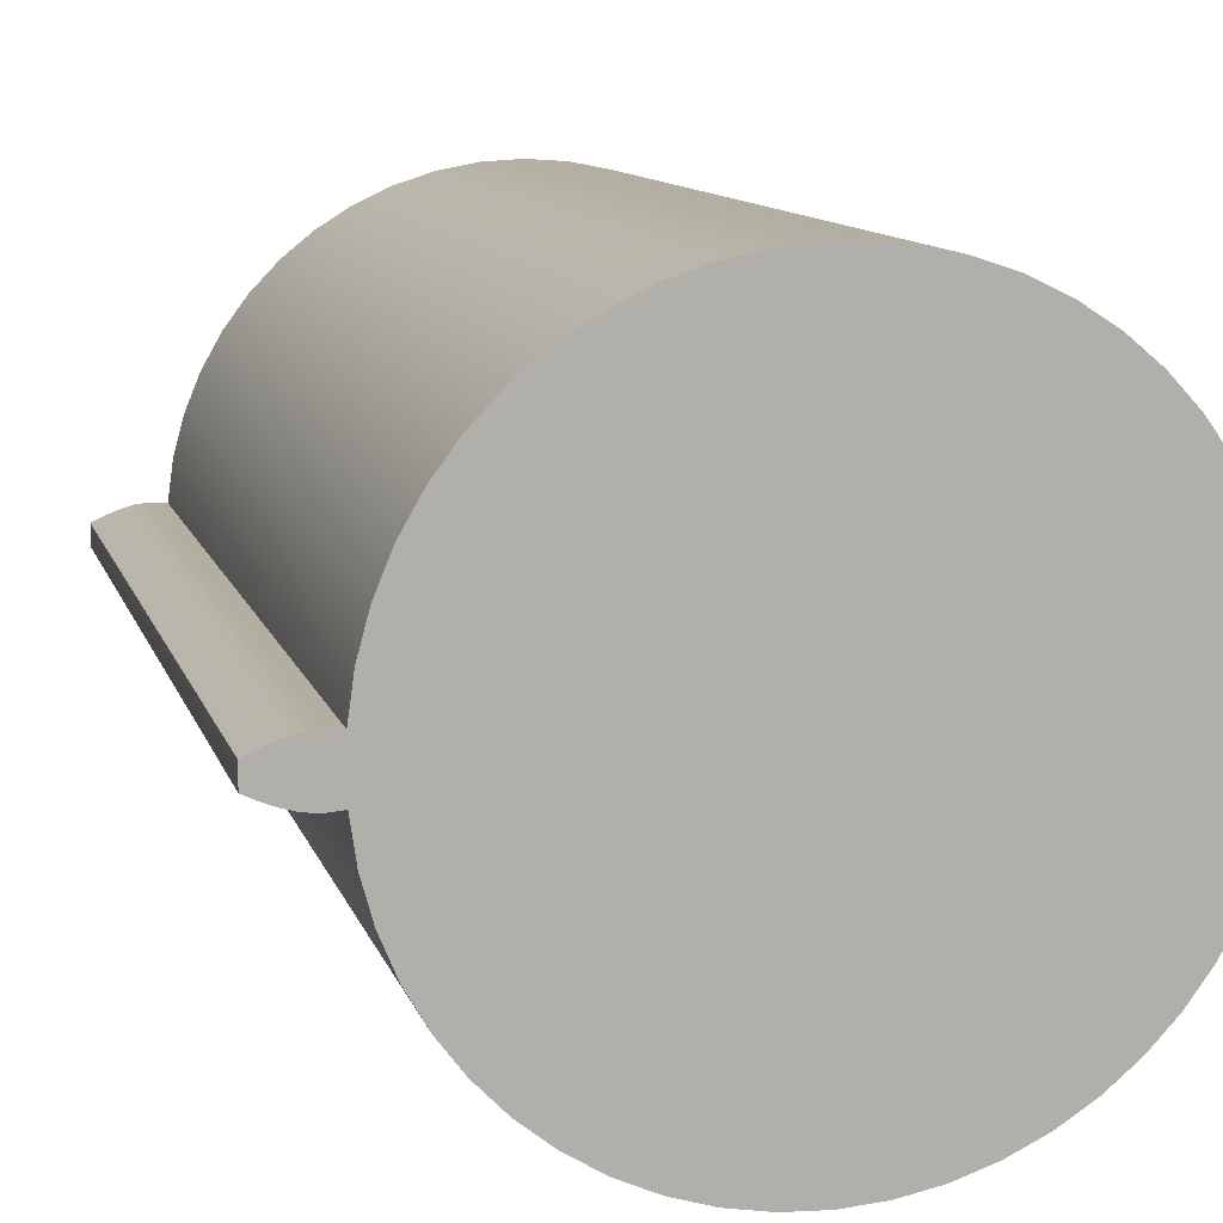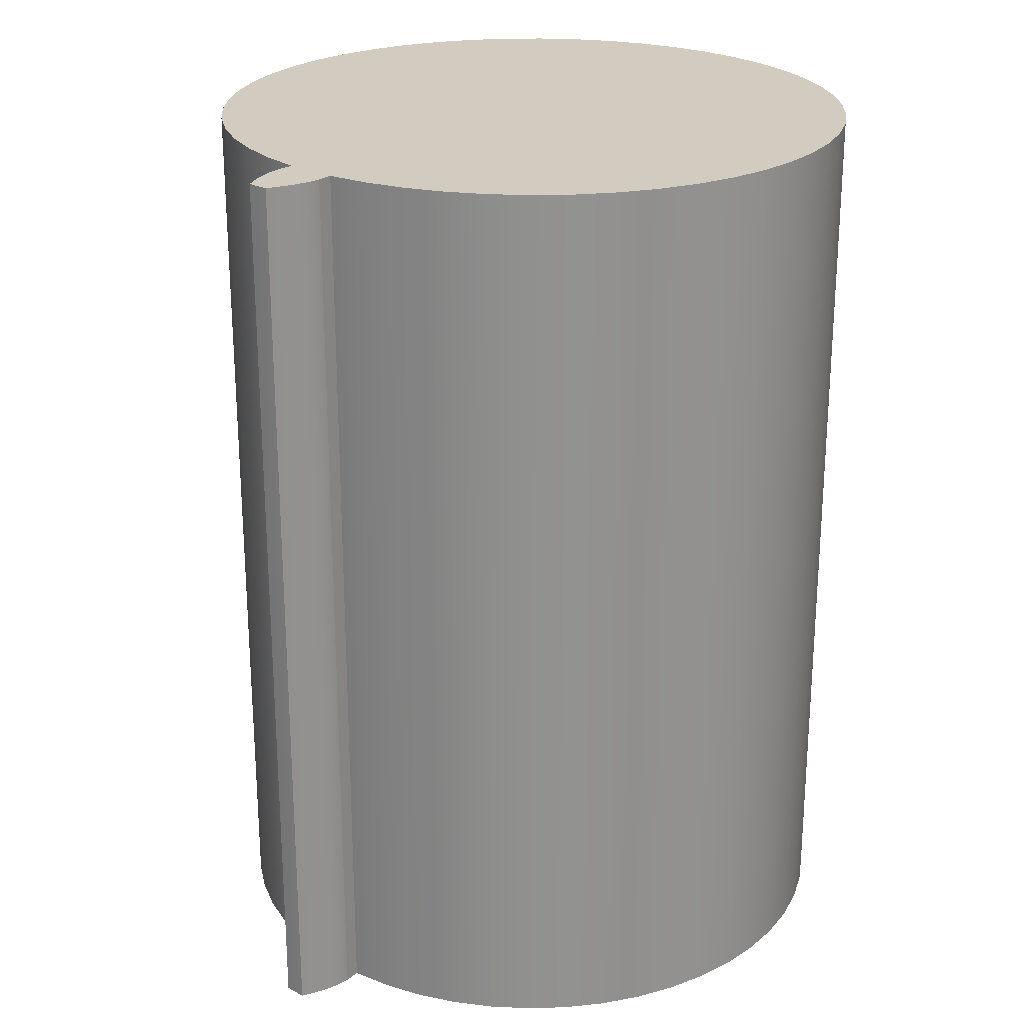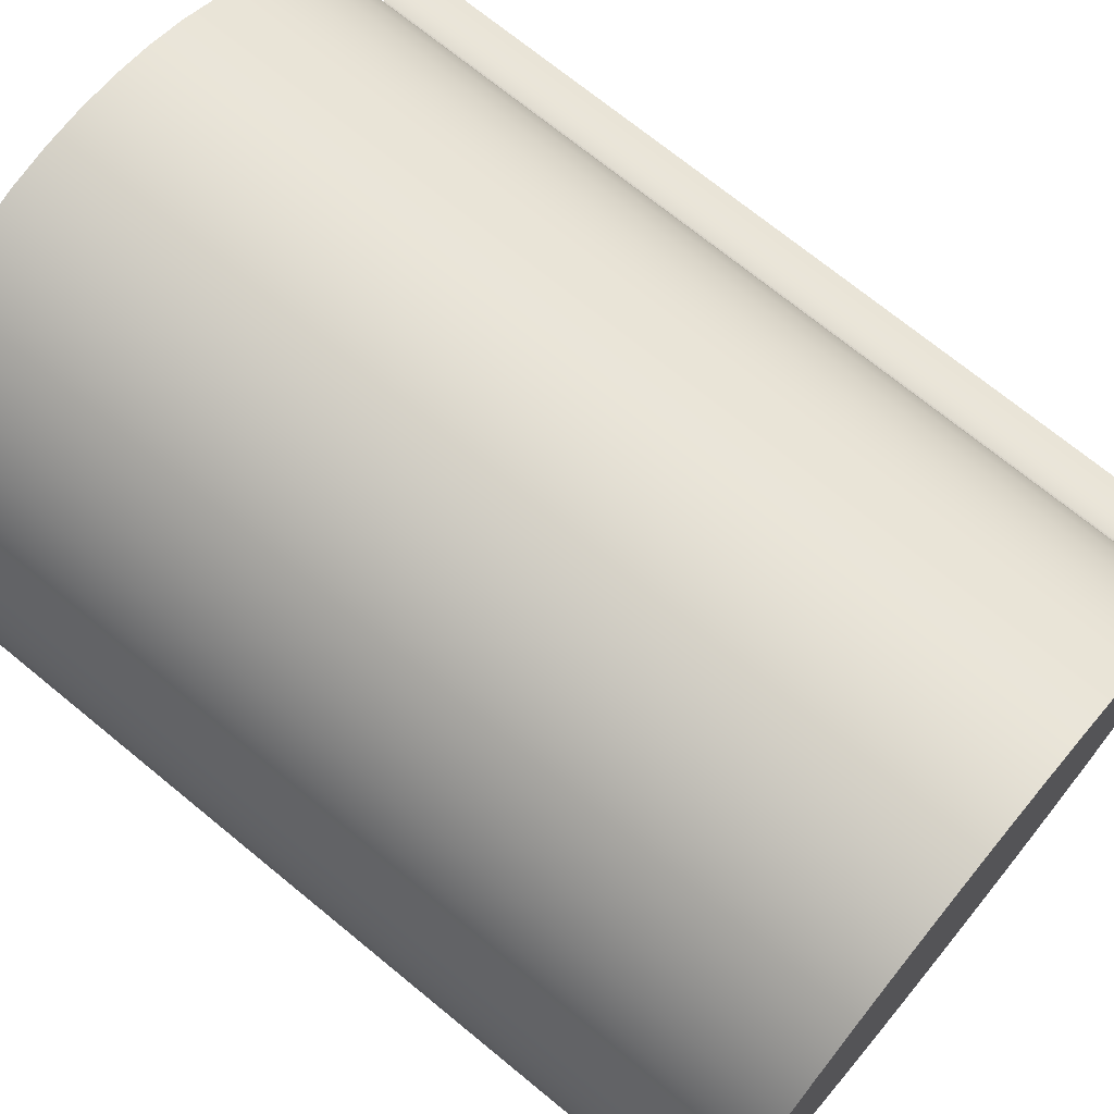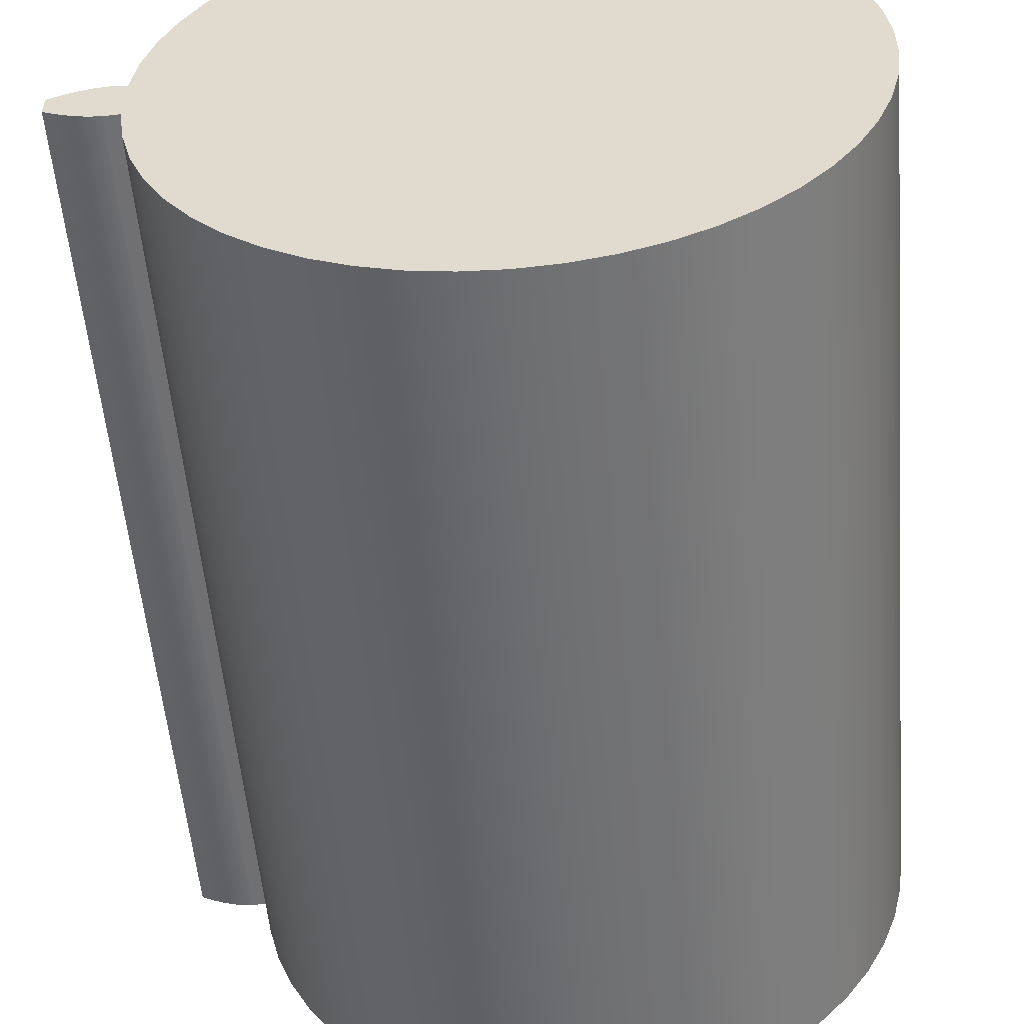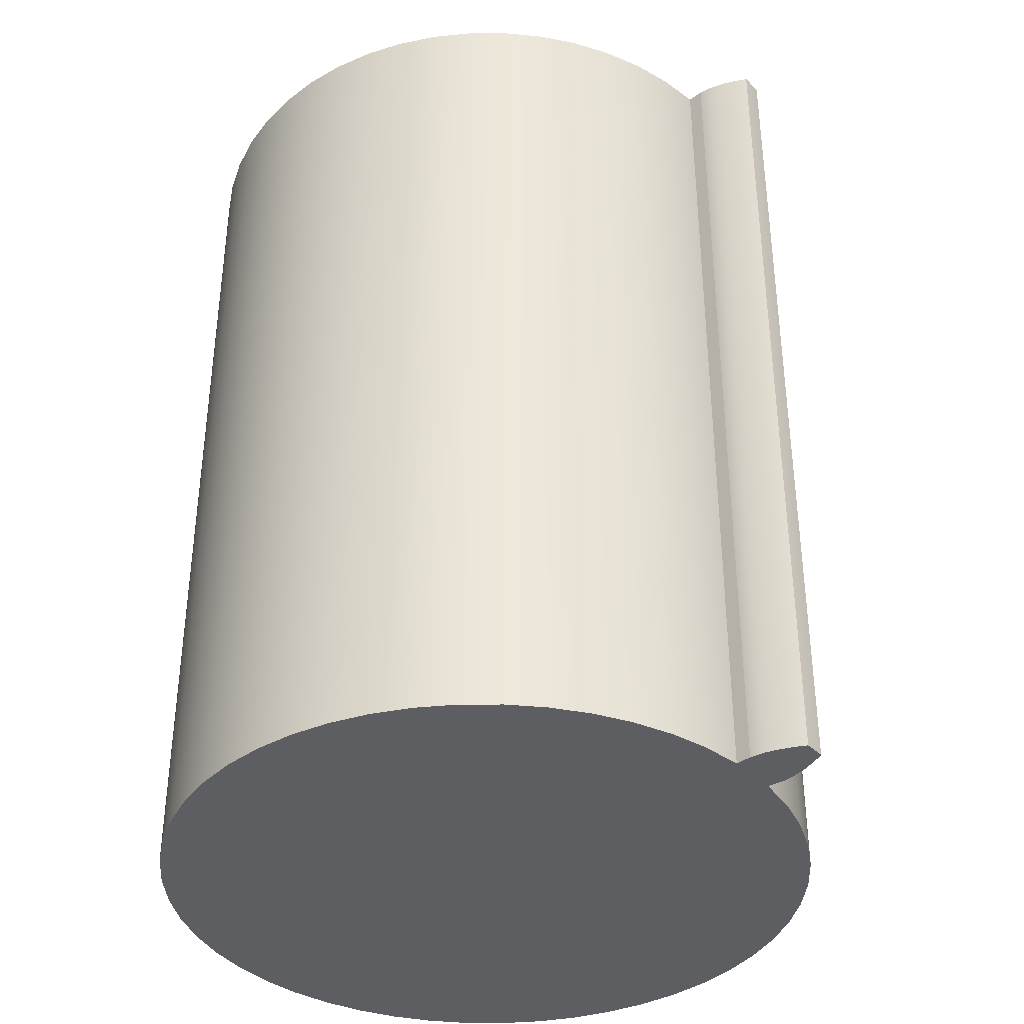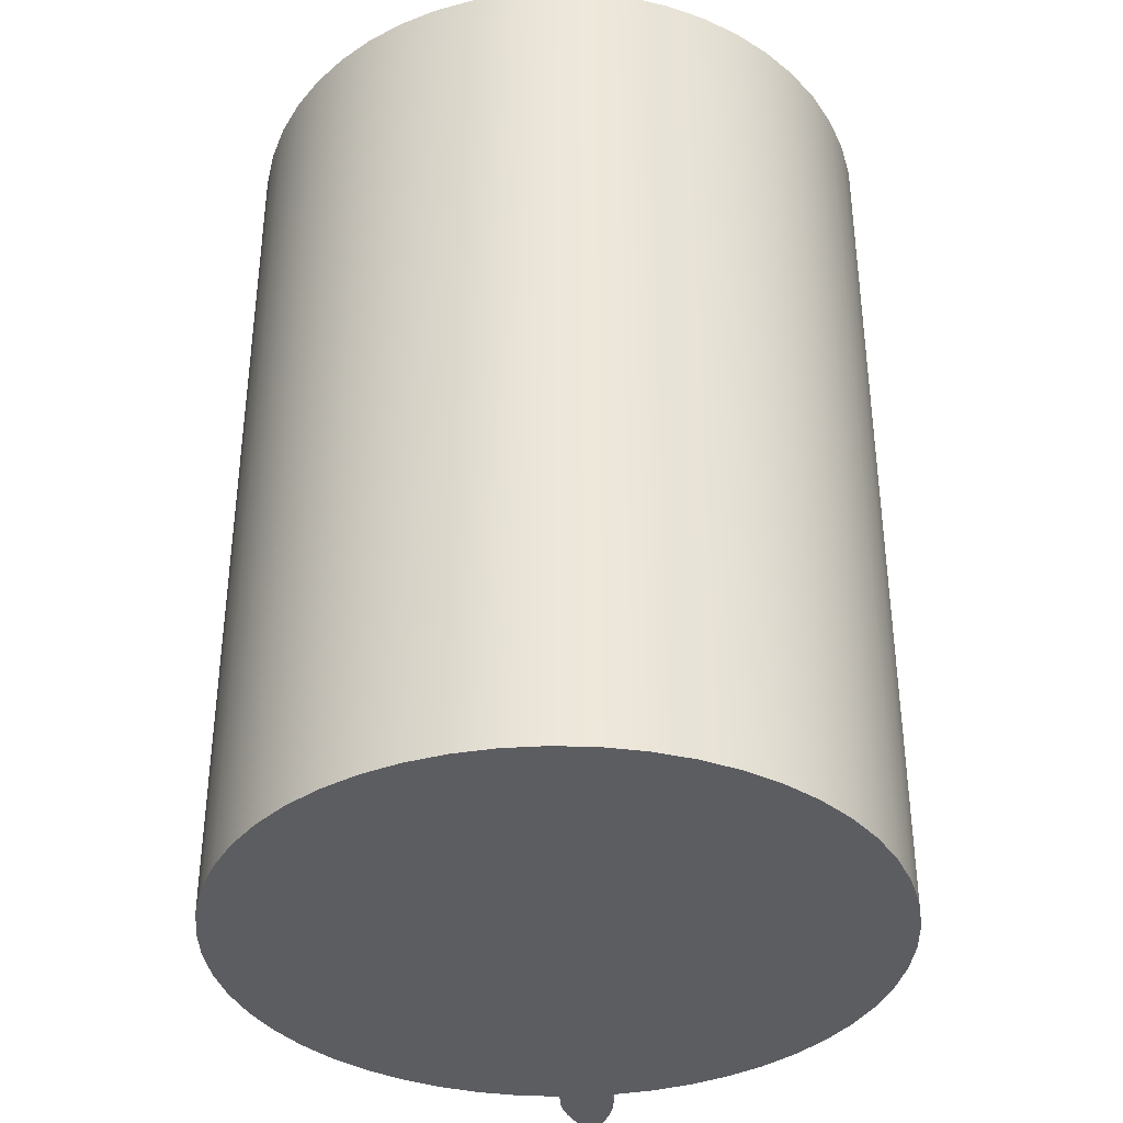
<metadata>
{"format":"obj","ext":"obj","renderer":"f3d","projection":"perspective","resolution":1024,"background":"white","views":[{"elev":11.2,"azim":165.4,"up":"+Y"},{"elev":24.2,"azim":131.3,"up":"+Z"},{"elev":71.1,"azim":-50.6,"up":"+Y"},{"elev":-54.3,"azim":-175.2,"up":"+Y"},{"elev":-37.9,"azim":39.1,"up":"+Z"},{"elev":-36.9,"azim":-85.2,"up":"+Z"}]}
</metadata>
<code>
v 2.166 -0.0598 0
v 2.167 -0.01994 0
v 2.167 0.01994 0
v 2.166 0.0598 0
v 2.166 0.0598 5
v 2.167 0.01994 5
v 2.167 -0.01994 5
v 2.166 -0.0598 5
v 1.786 0.1434 5
v 1.754 0.3648 5
v 1.695 0.5806 5
v 1.609 0.7873 5
v 1.499 0.9818 5
v 1.365 1.161 5
v 1.209 1.322 5
v 1.035 1.462 5
v 0.8448 1.58 5
v 0.6413 1.673 5
v 0.4278 1.74 5
v 0.2076 1.78 5
v -0.01578 1.792 5
v -0.239 1.776 5
v -0.4584 1.732 5
v -0.6707 1.661 5
v -0.8725 1.565 5
v -1.061 1.444 5
v -1.232 1.3 5
v -1.385 1.137 5
v -1.516 0.9552 5
v -1.623 0.7589 5
v -1.705 0.5507 5
v -1.76 0.3339 5
v -1.788 0.1119 5
v -1.788 -0.1119 5
v -1.76 -0.3339 5
v -1.705 -0.5507 5
v -1.623 -0.7589 5
v -1.516 -0.9552 5
v -1.385 -1.137 5
v -1.232 -1.3 5
v -1.061 -1.444 5
v -0.8725 -1.565 5
v -0.6707 -1.661 5
v -0.4584 -1.732 5
v -0.239 -1.776 5
v -0.01578 -1.792 5
v 0.2076 -1.78 5
v 0.4278 -1.74 5
v 0.6413 -1.673 5
v 0.8448 -1.58 5
v 1.035 -1.462 5
v 1.209 -1.322 5
v 1.365 -1.161 5
v 1.499 -0.9818 5
v 1.609 -0.7873 5
v 1.695 -0.5806 5
v 1.754 -0.3648 5
v 1.786 -0.1434 5
v 1.873 -0.1504 5
v 1.95 -0.1419 5
v 2.024 -0.1215 5
v 2.096 -0.0936 5
v 2.166 -0.0598 5
v 2.167 -0.01994 5
v 2.167 0.01994 5
v 2.166 0.0598 5
v 2.096 0.0936 5
v 2.024 0.1215 5
v 1.95 0.1419 5
v 1.873 0.1504 5
v 1.786 0.1434 5
v 1.786 0.1434 0
v 1.754 0.3648 0
v 1.695 0.5806 0
v 1.609 0.7873 0
v 1.499 0.9818 0
v 1.365 1.161 0
v 1.209 1.322 0
v 1.035 1.462 0
v 0.8448 1.58 0
v 0.6413 1.673 0
v 0.4278 1.74 0
v 0.2076 1.78 0
v -0.01578 1.792 0
v -0.239 1.776 0
v -0.4584 1.732 0
v -0.6707 1.661 0
v -0.8725 1.565 0
v -1.061 1.444 0
v -1.232 1.3 0
v -1.385 1.137 0
v -1.516 0.9552 0
v -1.623 0.7589 0
v -1.705 0.5507 0
v -1.76 0.3339 0
v -1.788 0.1119 0
v -1.788 -0.1119 0
v -1.76 -0.3339 0
v -1.705 -0.5507 0
v -1.623 -0.7589 0
v -1.516 -0.9552 0
v -1.385 -1.137 0
v -1.232 -1.3 0
v -1.061 -1.444 0
v -0.8725 -1.565 0
v -0.6707 -1.661 0
v -0.4584 -1.732 0
v -0.239 -1.776 0
v -0.01578 -1.792 0
v 0.2076 -1.78 0
v 0.4278 -1.74 0
v 0.6413 -1.673 0
v 0.8448 -1.58 0
v 1.035 -1.462 0
v 1.209 -1.322 0
v 1.365 -1.161 0
v 1.499 -0.9818 0
v 1.609 -0.7873 0
v 1.695 -0.5806 0
v 1.754 -0.3648 0
v 1.786 -0.1434 0
v 1.786 -0.1434 5
v 1.754 -0.3648 5
v 1.695 -0.5806 5
v 1.609 -0.7873 5
v 1.499 -0.9818 5
v 1.365 -1.161 5
v 1.209 -1.322 5
v 1.035 -1.462 5
v 0.8448 -1.58 5
v 0.6413 -1.673 5
v 0.4278 -1.74 5
v 0.2076 -1.78 5
v -0.01578 -1.792 5
v -0.239 -1.776 5
v -0.4584 -1.732 5
v -0.6707 -1.661 5
v -0.8725 -1.565 5
v -1.061 -1.444 5
v -1.232 -1.3 5
v -1.385 -1.137 5
v -1.516 -0.9552 5
v -1.623 -0.7589 5
v -1.705 -0.5507 5
v -1.76 -0.3339 5
v -1.788 -0.1119 5
v -1.788 0.1119 5
v -1.76 0.3339 5
v -1.705 0.5507 5
v -1.623 0.7589 5
v -1.516 0.9552 5
v -1.385 1.137 5
v -1.232 1.3 5
v -1.061 1.444 5
v -0.8725 1.565 5
v -0.6707 1.661 5
v -0.4584 1.732 5
v -0.239 1.776 5
v -0.01578 1.792 5
v 0.2076 1.78 5
v 0.4278 1.74 5
v 0.6413 1.673 5
v 0.8448 1.58 5
v 1.035 1.462 5
v 1.209 1.322 5
v 1.365 1.161 5
v 1.499 0.9818 5
v 1.609 0.7873 5
v 1.695 0.5806 5
v 1.754 0.3648 5
v 1.873 -0.1504 0
v 1.95 -0.1419 0
v 2.024 -0.1215 0
v 2.096 -0.0936 0
v 2.166 -0.0598 0
v 2.166 -0.0598 5
v 2.096 -0.0936 5
v 2.024 -0.1215 5
v 1.95 -0.1419 5
v 1.873 -0.1504 5
v 1.786 -0.1434 0
v 1.754 -0.3648 0
v 1.695 -0.5806 0
v 1.609 -0.7873 0
v 1.499 -0.9818 0
v 1.365 -1.161 0
v 1.209 -1.322 0
v 1.035 -1.462 0
v 0.8448 -1.58 0
v 0.6413 -1.673 0
v 0.4278 -1.74 0
v 0.2076 -1.78 0
v -0.01578 -1.792 0
v -0.239 -1.776 0
v -0.4584 -1.732 0
v -0.6707 -1.661 0
v -0.8725 -1.565 0
v -1.061 -1.444 0
v -1.232 -1.3 0
v -1.385 -1.137 0
v -1.516 -0.9552 0
v -1.623 -0.7589 0
v -1.705 -0.5507 0
v -1.76 -0.3339 0
v -1.788 -0.1119 0
v -1.788 0.1119 0
v -1.76 0.3339 0
v -1.705 0.5507 0
v -1.623 0.7589 0
v -1.516 0.9552 0
v -1.385 1.137 0
v -1.232 1.3 0
v -1.061 1.444 0
v -0.8725 1.565 0
v -0.6707 1.661 0
v -0.4584 1.732 0
v -0.239 1.776 0
v -0.01578 1.792 0
v 0.2076 1.78 0
v 0.4278 1.74 0
v 0.6413 1.673 0
v 0.8448 1.58 0
v 1.035 1.462 0
v 1.209 1.322 0
v 1.365 1.161 0
v 1.499 0.9818 0
v 1.609 0.7873 0
v 1.695 0.5806 0
v 1.754 0.3648 0
v 1.786 0.1434 0
v 1.873 0.1504 0
v 1.95 0.1419 0
v 2.024 0.1215 0
v 2.096 0.0936 0
v 2.166 0.0598 0
v 2.167 0.01994 0
v 2.167 -0.01994 0
v 2.166 -0.0598 0
v 2.096 -0.0936 0
v 2.024 -0.1215 0
v 1.95 -0.1419 0
v 1.873 -0.1504 0
v 2.166 0.0598 0
v 2.096 0.0936 0
v 2.024 0.1215 0
v 1.95 0.1419 0
v 1.873 0.1504 0
v 1.873 0.1504 5
v 1.95 0.1419 5
v 2.024 0.1215 5
v 2.096 0.0936 5
v 2.166 0.0598 5
v 1.873 0.1504 0
v 1.786 0.1434 0
v 1.786 0.1434 5
v 1.873 0.1504 5
v 1.786 -0.1434 0
v 1.873 -0.1504 0
v 1.873 -0.1504 5
v 1.786 -0.1434 5
f 8 1 7
f 7 1 2
f 7 2 6
f 6 2 3
f 6 3 5
f 5 3 4
f 10 32 9
f 9 32 33
f 9 33 34
f 32 10 31
f 31 10 11
f 31 11 30
f 30 11 12
f 30 12 29
f 29 12 13
f 29 13 28
f 28 13 14
f 28 14 27
f 27 14 15
f 27 15 26
f 26 15 16
f 26 16 25
f 25 16 17
f 25 17 24
f 24 17 18
f 24 18 23
f 23 18 19
f 23 19 22
f 22 19 20
f 22 20 21
f 9 34 58
f 58 34 35
f 58 35 57
f 57 35 36
f 57 36 56
f 56 36 37
f 56 37 55
f 55 37 38
f 55 38 54
f 54 38 39
f 54 39 53
f 53 39 40
f 53 40 52
f 52 40 41
f 52 41 51
f 51 41 42
f 51 42 50
f 50 42 43
f 50 43 49
f 49 43 44
f 49 44 48
f 48 44 45
f 48 45 47
f 47 45 46
f 58 59 9
f 9 59 70
f 70 59 69
f 69 59 60
f 69 60 61
f 69 61 68
f 68 61 62
f 68 62 67
f 67 62 64
f 67 64 65
f 62 63 64
f 65 66 67
f 71 72 170
f 170 72 73
f 170 73 169
f 169 73 74
f 169 74 168
f 168 74 75
f 168 75 167
f 167 75 76
f 167 76 166
f 166 76 77
f 166 77 165
f 165 77 78
f 165 78 164
f 164 78 79
f 164 79 163
f 163 79 80
f 163 80 162
f 162 80 81
f 162 81 161
f 161 81 82
f 161 82 160
f 160 82 83
f 160 83 159
f 159 83 84
f 159 84 158
f 158 84 85
f 158 85 157
f 157 85 86
f 157 86 156
f 156 86 87
f 156 87 155
f 155 87 88
f 155 88 154
f 154 88 89
f 154 89 153
f 153 89 90
f 153 90 152
f 152 90 91
f 152 91 151
f 151 91 92
f 151 92 150
f 150 92 93
f 150 93 149
f 149 93 94
f 149 94 148
f 148 94 95
f 148 95 147
f 147 95 96
f 147 96 146
f 146 96 97
f 146 97 145
f 145 97 98
f 145 98 144
f 144 98 99
f 144 99 143
f 143 99 100
f 143 100 142
f 142 100 101
f 142 101 141
f 141 101 102
f 141 102 140
f 140 102 103
f 140 103 139
f 139 103 104
f 139 104 138
f 138 104 105
f 138 105 137
f 137 105 106
f 137 106 136
f 136 106 107
f 136 107 135
f 135 107 108
f 135 108 134
f 134 108 109
f 134 109 133
f 133 109 110
f 133 110 132
f 132 110 111
f 132 111 131
f 131 111 112
f 131 112 130
f 130 112 113
f 130 113 129
f 129 113 114
f 129 114 128
f 128 114 115
f 128 115 127
f 127 115 116
f 127 116 126
f 126 116 117
f 126 117 125
f 125 117 118
f 125 118 124
f 124 118 119
f 124 119 123
f 123 119 120
f 123 120 122
f 122 120 121
f 171 172 180
f 180 172 179
f 179 172 173
f 179 173 178
f 178 173 174
f 178 174 177
f 177 174 175
f 177 175 176
f 182 204 181
f 181 204 205
f 181 205 230
f 230 205 206
f 230 206 207
f 204 182 203
f 203 182 183
f 203 183 202
f 202 183 184
f 202 184 201
f 201 184 185
f 201 185 200
f 200 185 186
f 200 186 199
f 199 186 187
f 199 187 198
f 198 187 188
f 198 188 197
f 197 188 189
f 197 189 196
f 196 189 190
f 196 190 195
f 195 190 191
f 195 191 194
f 194 191 192
f 194 192 193
f 230 207 229
f 229 207 208
f 229 208 228
f 228 208 209
f 228 209 227
f 227 209 210
f 227 210 226
f 226 210 211
f 226 211 225
f 225 211 212
f 225 212 224
f 224 212 213
f 224 213 223
f 223 213 214
f 223 214 222
f 222 214 215
f 222 215 221
f 221 215 216
f 221 216 220
f 220 216 217
f 220 217 219
f 219 217 218
f 181 230 242
f 242 230 231
f 242 231 232
f 233 240 232
f 232 240 241
f 232 241 242
f 240 233 239
f 239 233 234
f 239 234 237
f 237 234 236
f 236 234 235
f 237 238 239
f 243 244 252
f 252 244 251
f 251 244 245
f 251 245 250
f 250 245 246
f 250 246 249
f 249 246 247
f 249 247 248
f 253 254 256
f 256 254 255
f 257 258 260
f 260 258 259

</code>
